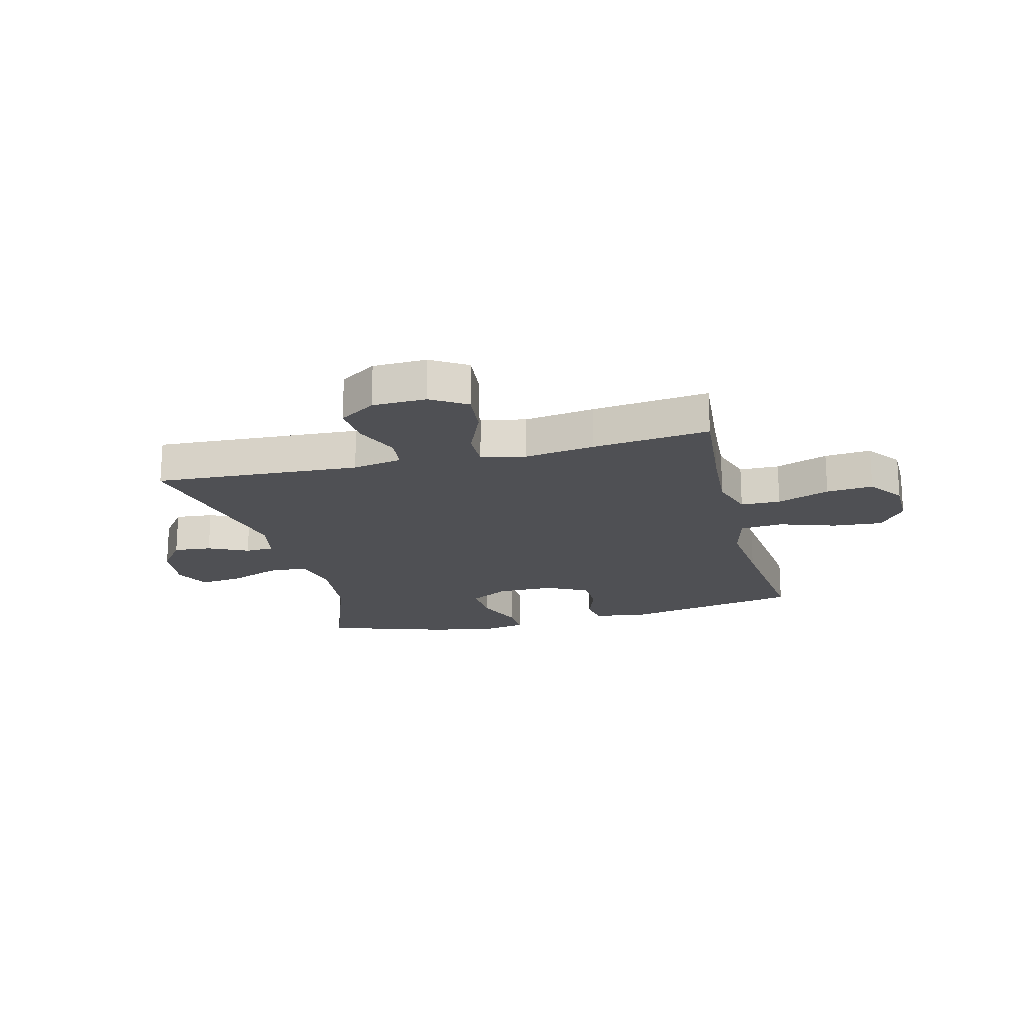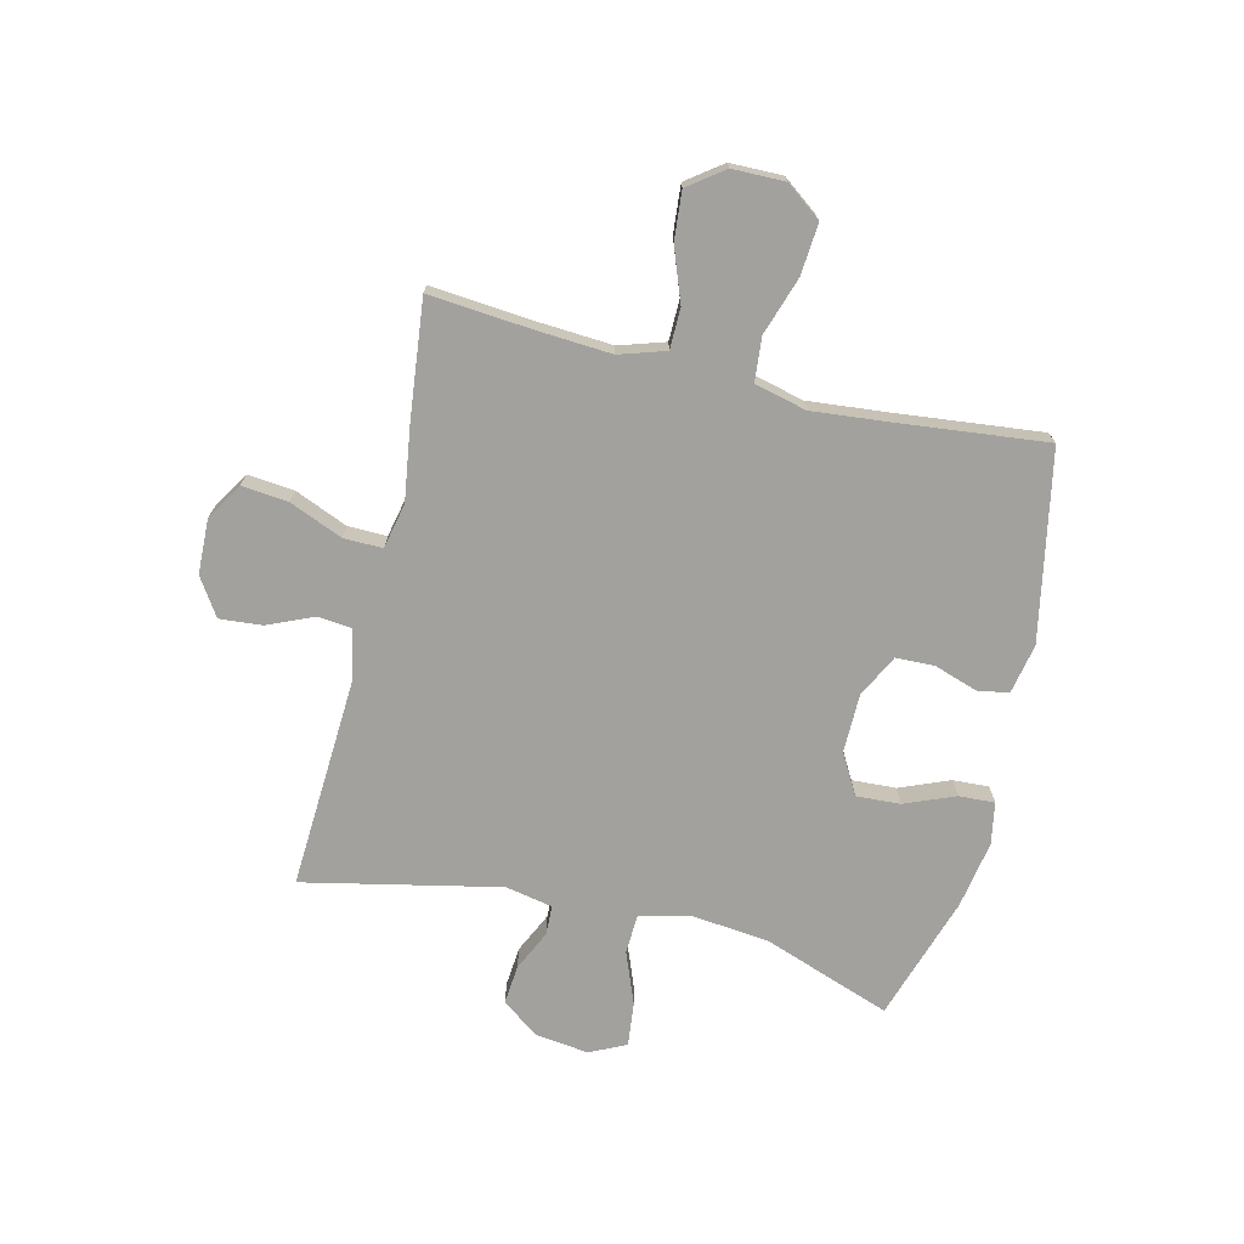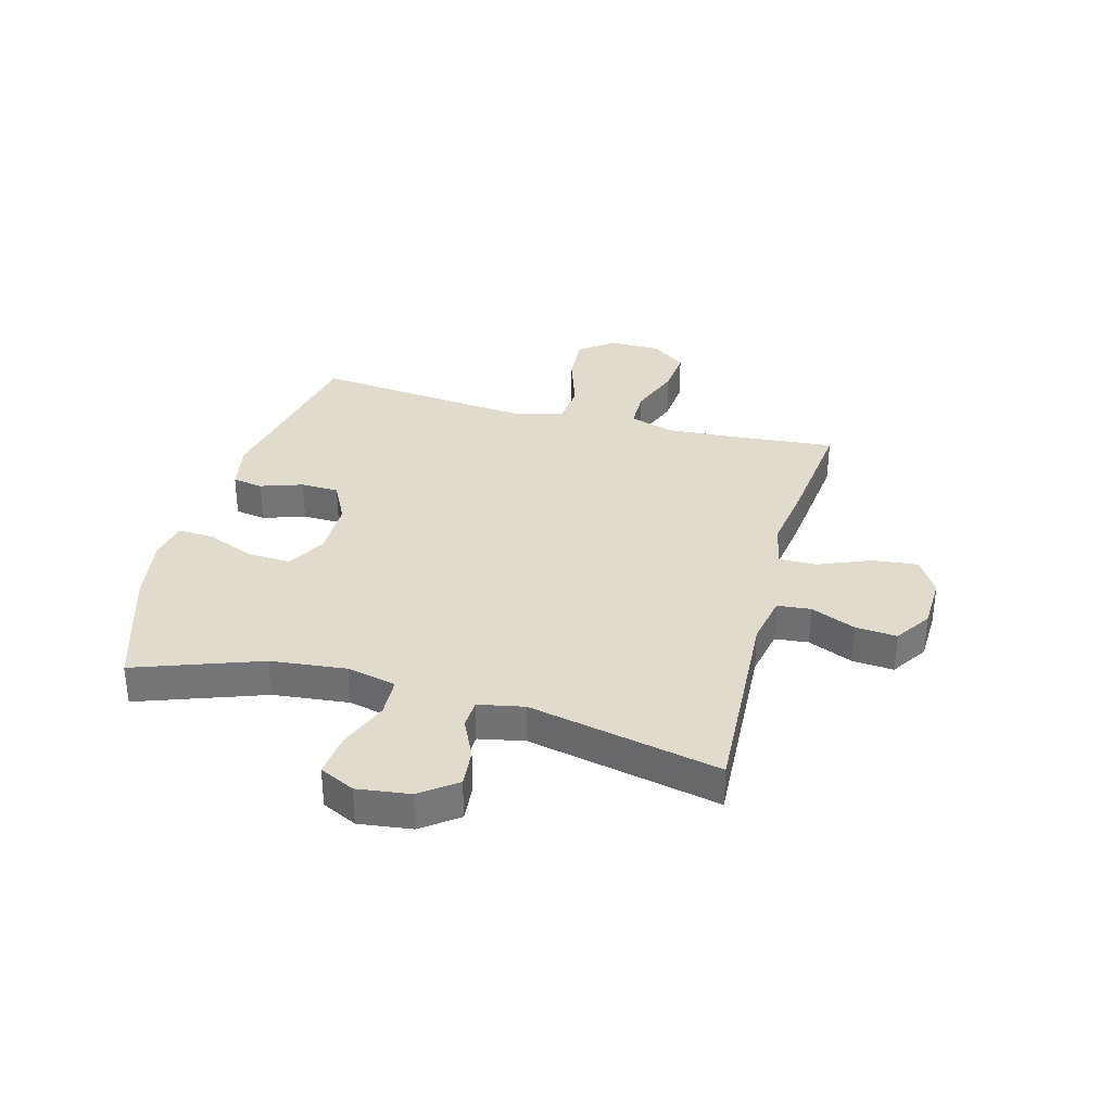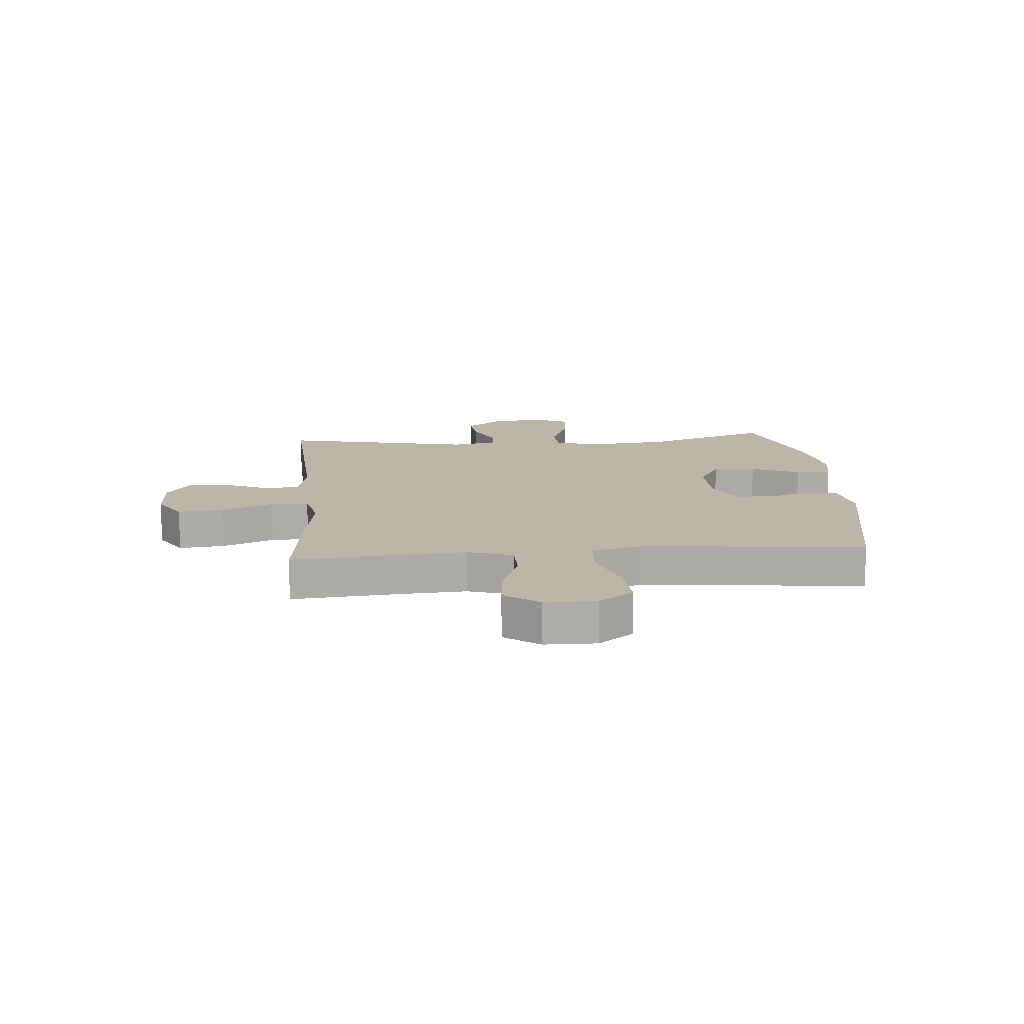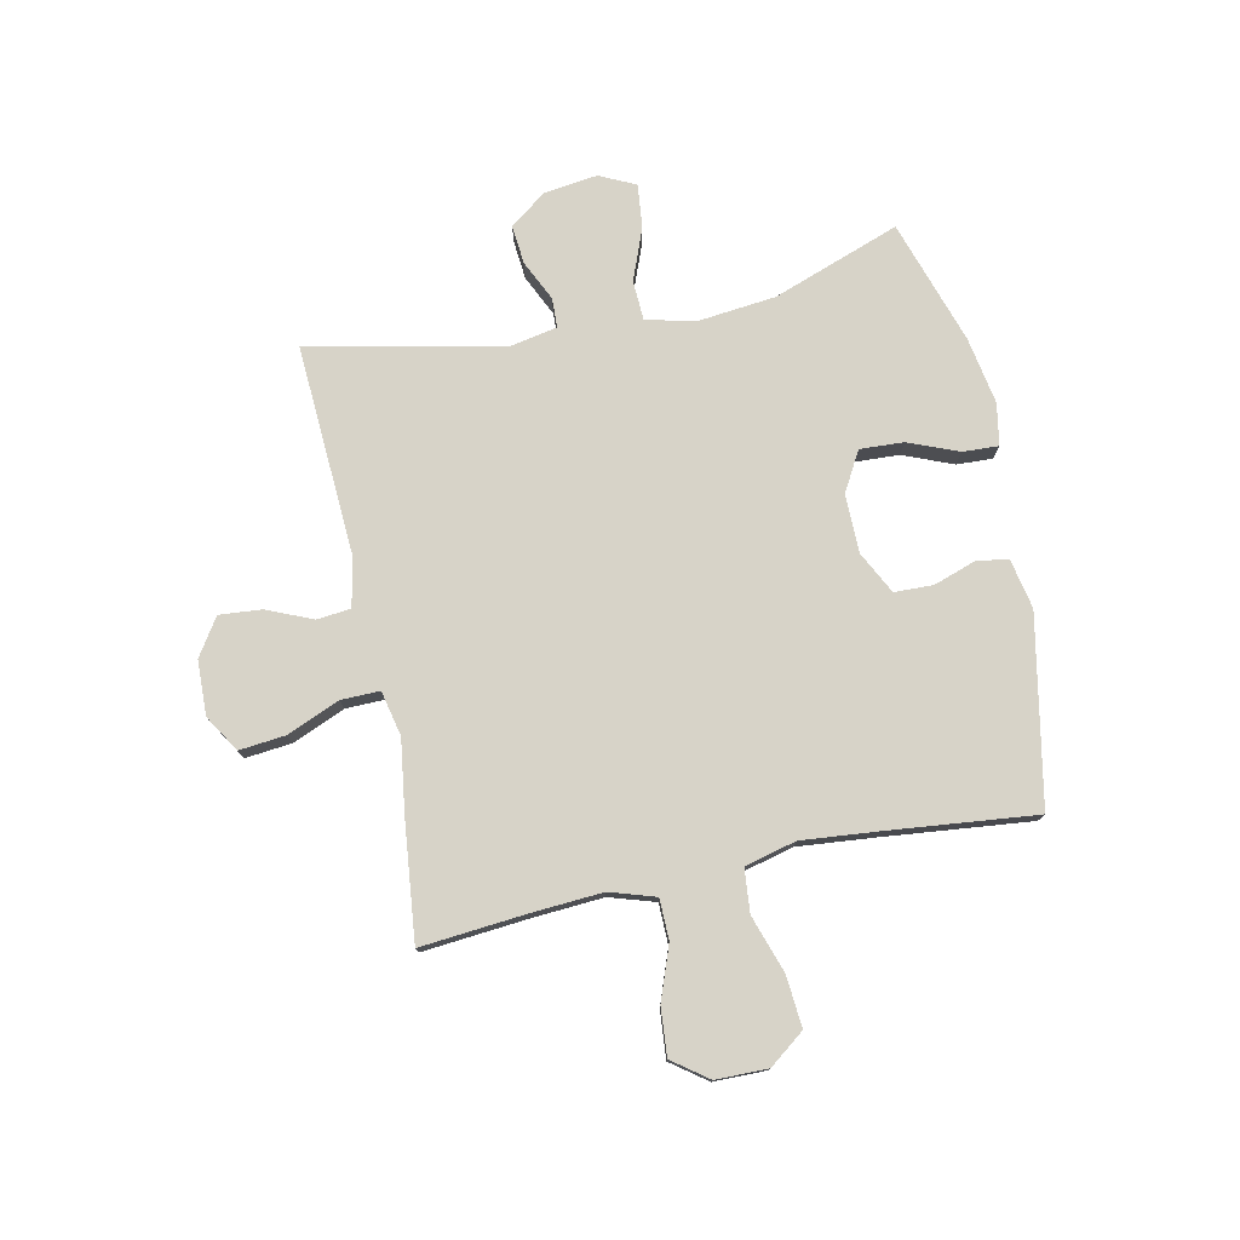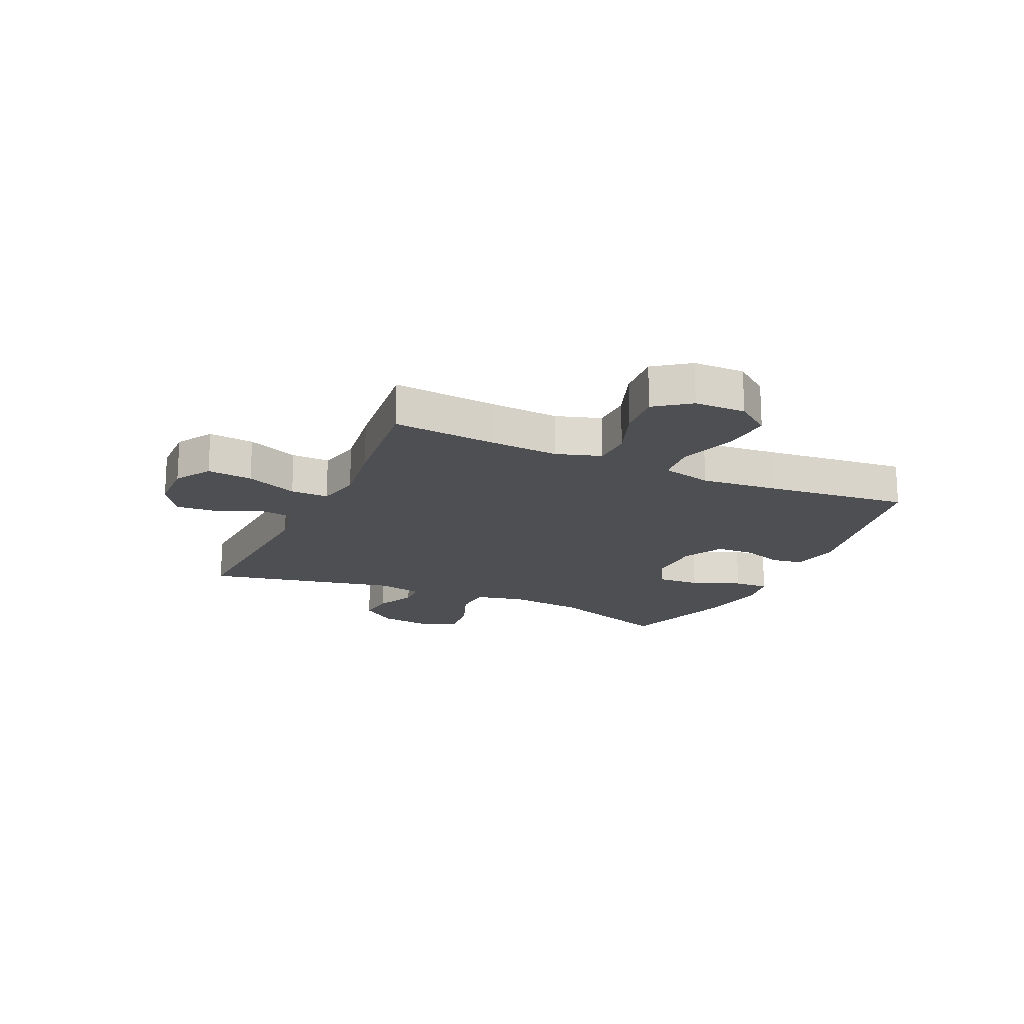
<metadata>
{"format":"obj","ext":"obj","renderer":"f3d","projection":"perspective","resolution":1024,"background":"white","views":[{"elev":-19.2,"azim":14.1,"up":"+Y"},{"elev":-72.1,"azim":76.5,"up":"+Y"},{"elev":33.9,"azim":-74.9,"up":"+Y"},{"elev":13.8,"azim":85.3,"up":"+Y"},{"elev":76.8,"azim":78.0,"up":"+Y"},{"elev":-17.9,"azim":65.4,"up":"+Y"}]}
</metadata>
<code>
v -0.5 0.07 -0.5
v -0.421 0.07 -0.279
v -0.407 0.07 -0.146
v -0.427 0.07 -0.059
v -0.496 0.07 -0.056
v -0.586 0.07 -0.091
v -0.661 0.07 -0.099
v -0.691 0.07 -0.037
v -0.679 0.07 0.056
v -0.632 0.07 0.119
v -0.565 0.07 0.113
v -0.495 0.07 0.08
v -0.444 0.07 0.082
v -0.428 0.07 0.163
v -0.5 0.07 0.5
v -0.137 0.07 0.48
v -0.049 0.07 0.497
v -0.043 0.07 0.556
v -0.077 0.07 0.635
v -0.083 0.07 0.708
v -0.019 0.07 0.75
v 0.076 0.07 0.753
v 0.139 0.07 0.714
v 0.131 0.07 0.634
v 0.093 0.07 0.543
v 0.092 0.07 0.476
v 0.17 0.07 0.459
v 0.294 0.07 0.477
v 0.5 0.07 0.5
v 0.484 0.07 0.319
v 0.476 0.07 0.195
v 0.501 0.07 0.116
v 0.571 0.07 0.115
v 0.663 0.07 0.149
v 0.745 0.07 0.156
v 0.79 0.07 0.095
v 0.791 0.07 0.005
v 0.745 0.07 -0.056
v 0.657 0.07 -0.049
v 0.557 0.07 -0.016
v 0.482 0.07 -0.023
v 0.46 0.07 -0.112
v 0.473 0.07 -0.248
v 0.5 0.07 -0.5
v 0.176 0.07 -0.563
v 0.09 0.07 -0.546
v 0.081 0.07 -0.492
v 0.106 0.07 -0.418
v 0.104 0.07 -0.351
v 0.031 0.07 -0.314
v -0.07 0.07 -0.313
v -0.139 0.07 -0.352
v -0.135 0.07 -0.428
v -0.1 0.07 -0.514
v -0.097 0.07 -0.576
v -0.169 0.07 -0.589
v -0.285 0.07 -0.569
v -0.5 0 -0.5
v -0.421 0 -0.279
v -0.407 0 -0.146
v -0.427 0 -0.059
v -0.496 0 -0.056
v -0.586 0 -0.091
v -0.661 0 -0.099
v -0.691 0 -0.037
v -0.679 0 0.056
v -0.632 0 0.119
v -0.565 0 0.113
v -0.495 0 0.08
v -0.444 0 0.082
v -0.428 0 0.163
v -0.5 0 0.5
v -0.137 0 0.48
v -0.049 0 0.497
v -0.043 0 0.556
v -0.077 0 0.635
v -0.083 0 0.708
v -0.019 0 0.75
v 0.076 0 0.753
v 0.139 0 0.714
v 0.131 0 0.634
v 0.093 0 0.543
v 0.092 0 0.476
v 0.17 0 0.459
v 0.294 0 0.477
v 0.5 0 0.5
v 0.484 0 0.319
v 0.476 0 0.195
v 0.501 0 0.116
v 0.571 0 0.115
v 0.663 0 0.149
v 0.745 0 0.156
v 0.79 0 0.095
v 0.791 0 0.005
v 0.745 0 -0.056
v 0.657 0 -0.049
v 0.557 0 -0.016
v 0.482 0 -0.023
v 0.46 0 -0.112
v 0.473 0 -0.248
v 0.5 0 -0.5
v 0.176 0 -0.563
v 0.09 0 -0.546
v 0.081 0 -0.492
v 0.106 0 -0.418
v 0.104 0 -0.351
v 0.031 0 -0.314
v -0.07 0 -0.313
v -0.139 0 -0.352
v -0.135 0 -0.428
v -0.1 0 -0.514
v -0.097 0 -0.576
v -0.169 0 -0.589
v -0.285 0 -0.569
f 57 1 2
f 56 57 2
f 55 56 2
f 54 55 2
f 53 54 2
f 52 53 2 3
f 51 52 3 4
f 50 51 4
f 49 50 4
f 46 47 48
f 45 46 48
f 44 45 48
f 43 44 48
f 42 43 48 49
f 41 42 49 4
f 38 39 40
f 37 38 40
f 36 37 40
f 35 36 40
f 34 35 40
f 33 34 40
f 41 4 5
f 40 41 5
f 33 40 5
f 32 33 5
f 27 28 29 30
f 26 27 30 31
f 23 24 25
f 22 23 25
f 21 22 25
f 20 21 25
f 19 20 25
f 18 19 25
f 17 18 25 26
f 31 32 5
f 26 31 5
f 17 26 5
f 16 17 5
f 10 11 12
f 9 10 12
f 8 9 12
f 7 8 12
f 6 7 12
f 5 6 12
f 5 12 13
f 16 5 13
f 14 15 16
f 13 14 16
f 59 58 114
f 59 114 113
f 59 113 112
f 59 112 111
f 59 111 110
f 60 59 110 109
f 61 60 109 108
f 61 108 107
f 61 107 106
f 105 104 103
f 105 103 102
f 105 102 101
f 105 101 100
f 106 105 100 99
f 61 106 99 98
f 97 96 95
f 97 95 94
f 97 94 93
f 97 93 92
f 97 92 91
f 97 91 90
f 62 61 98
f 62 98 97
f 62 97 90
f 62 90 89
f 87 86 85 84
f 88 87 84 83
f 82 81 80
f 82 80 79
f 82 79 78
f 82 78 77
f 82 77 76
f 82 76 75
f 83 82 75 74
f 62 89 88
f 62 88 83
f 62 83 74
f 62 74 73
f 69 68 67
f 69 67 66
f 69 66 65
f 69 65 64
f 69 64 63
f 69 63 62
f 70 69 62
f 70 62 73
f 73 72 71
f 73 71 70
f 1 58 59 2
f 2 59 60 3
f 3 60 61 4
f 4 61 62 5
f 5 62 63 6
f 6 63 64 7
f 7 64 65 8
f 8 65 66 9
f 9 66 67 10
f 10 67 68 11
f 11 68 69 12
f 12 69 70 13
f 13 70 71 14
f 14 71 72 15
f 15 72 73 16
f 16 73 74 17
f 17 74 75 18
f 18 75 76 19
f 19 76 77 20
f 20 77 78 21
f 21 78 79 22
f 22 79 80 23
f 23 80 81 24
f 24 81 82 25
f 25 82 83 26
f 26 83 84 27
f 27 84 85 28
f 28 85 86 29
f 29 86 87 30
f 30 87 88 31
f 31 88 89 32
f 32 89 90 33
f 33 90 91 34
f 34 91 92 35
f 35 92 93 36
f 36 93 94 37
f 37 94 95 38
f 38 95 96 39
f 39 96 97 40
f 40 97 98 41
f 41 98 99 42
f 42 99 100 43
f 43 100 101 44
f 44 101 102 45
f 45 102 103 46
f 46 103 104 47
f 47 104 105 48
f 48 105 106 49
f 49 106 107 50
f 50 107 108 51
f 51 108 109 52
f 52 109 110 53
f 53 110 111 54
f 54 111 112 55
f 55 112 113 56
f 56 113 114 57
f 57 114 58 1

</code>
